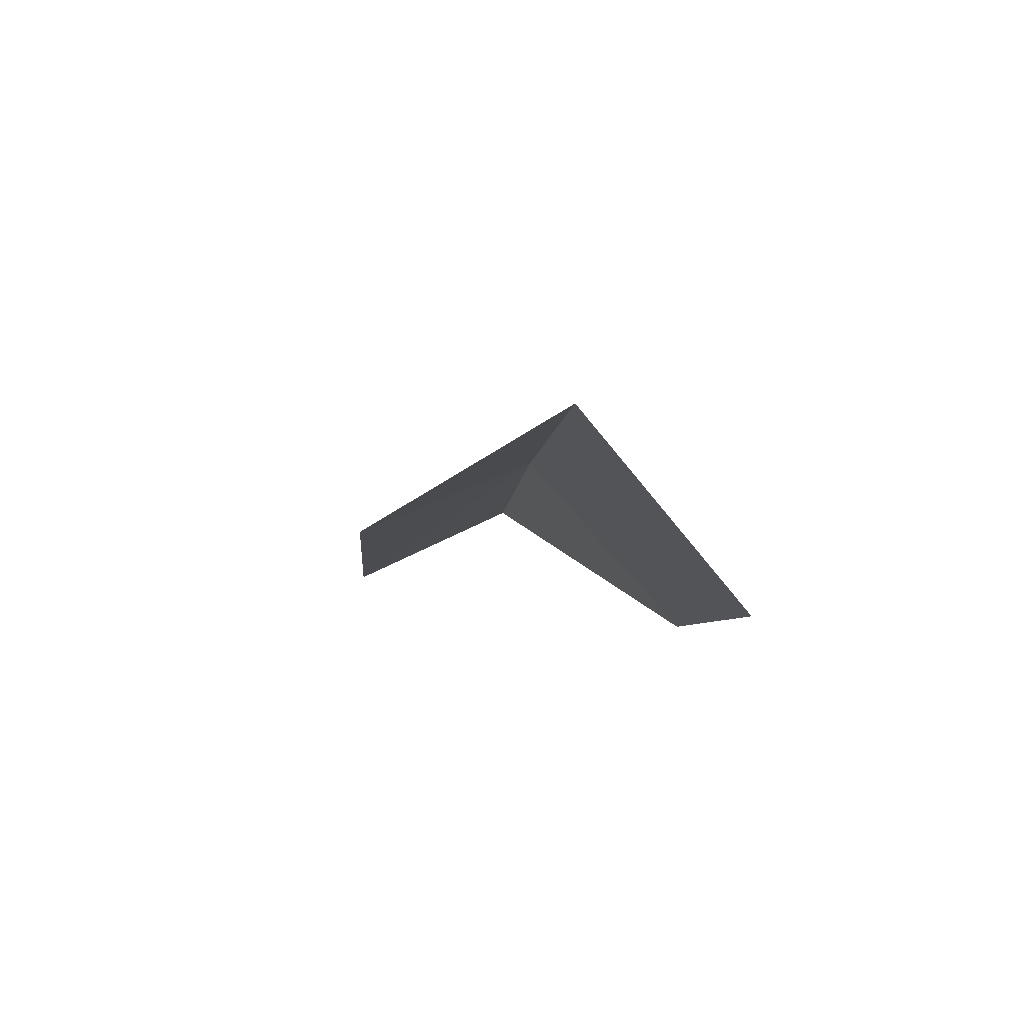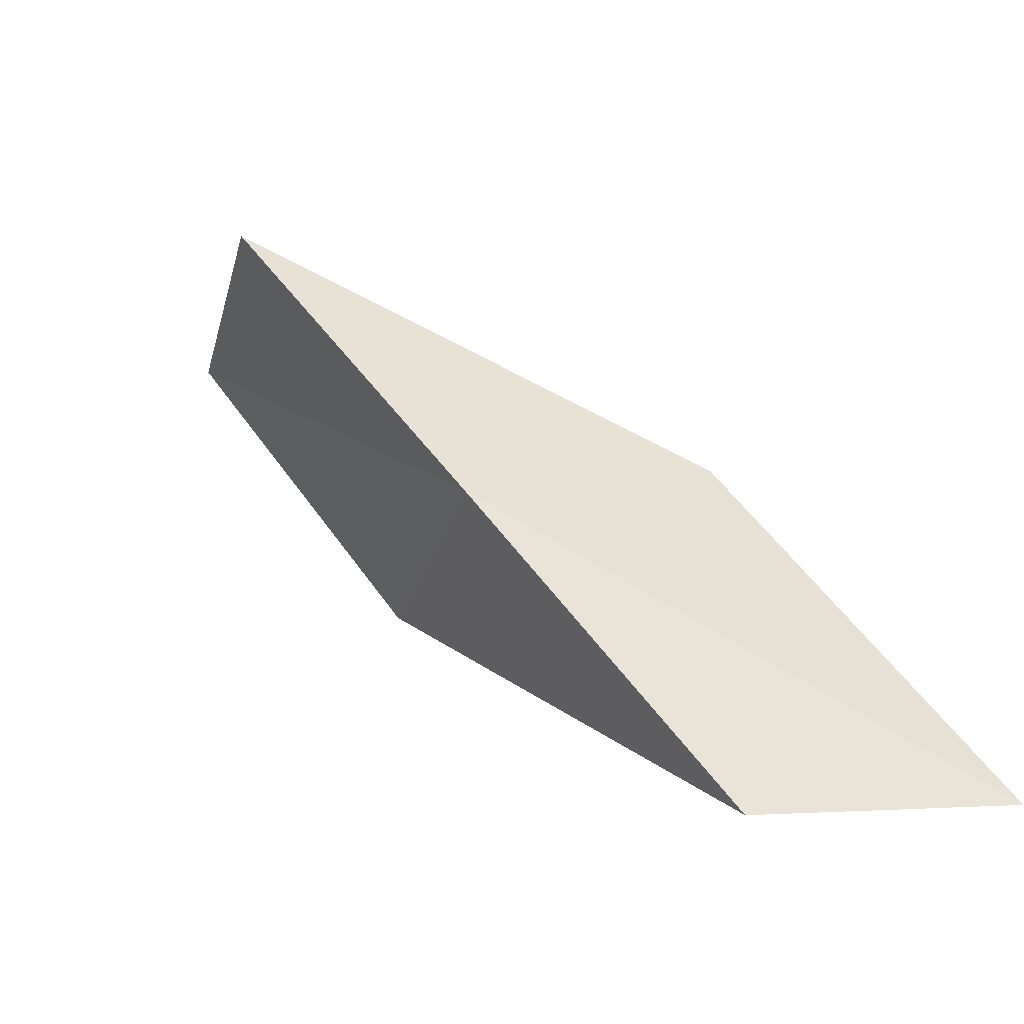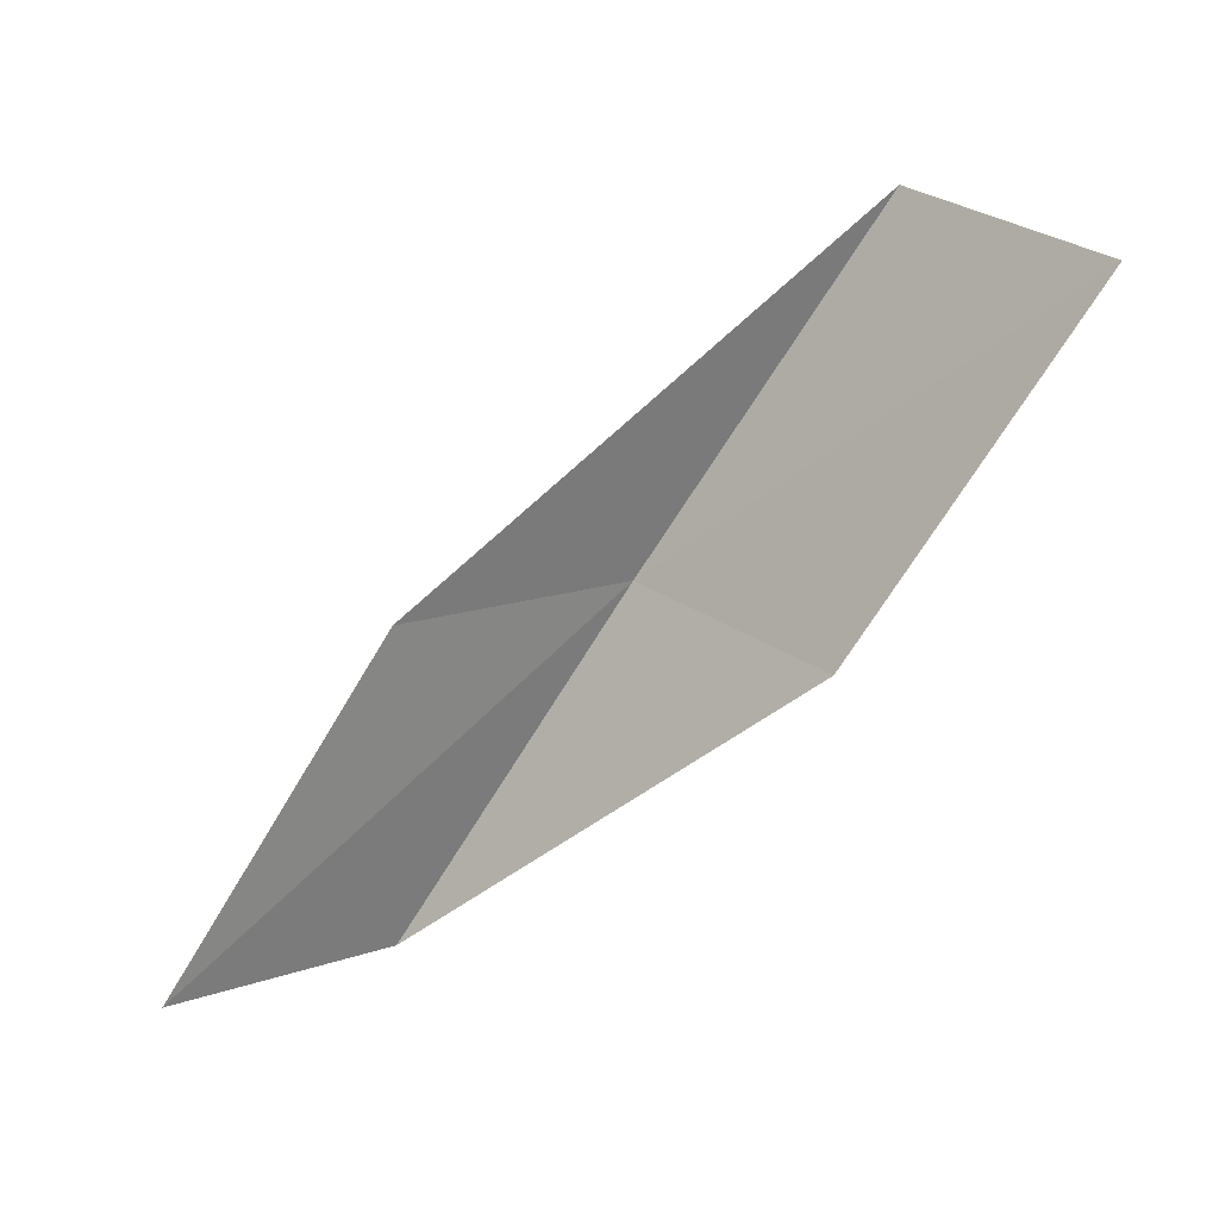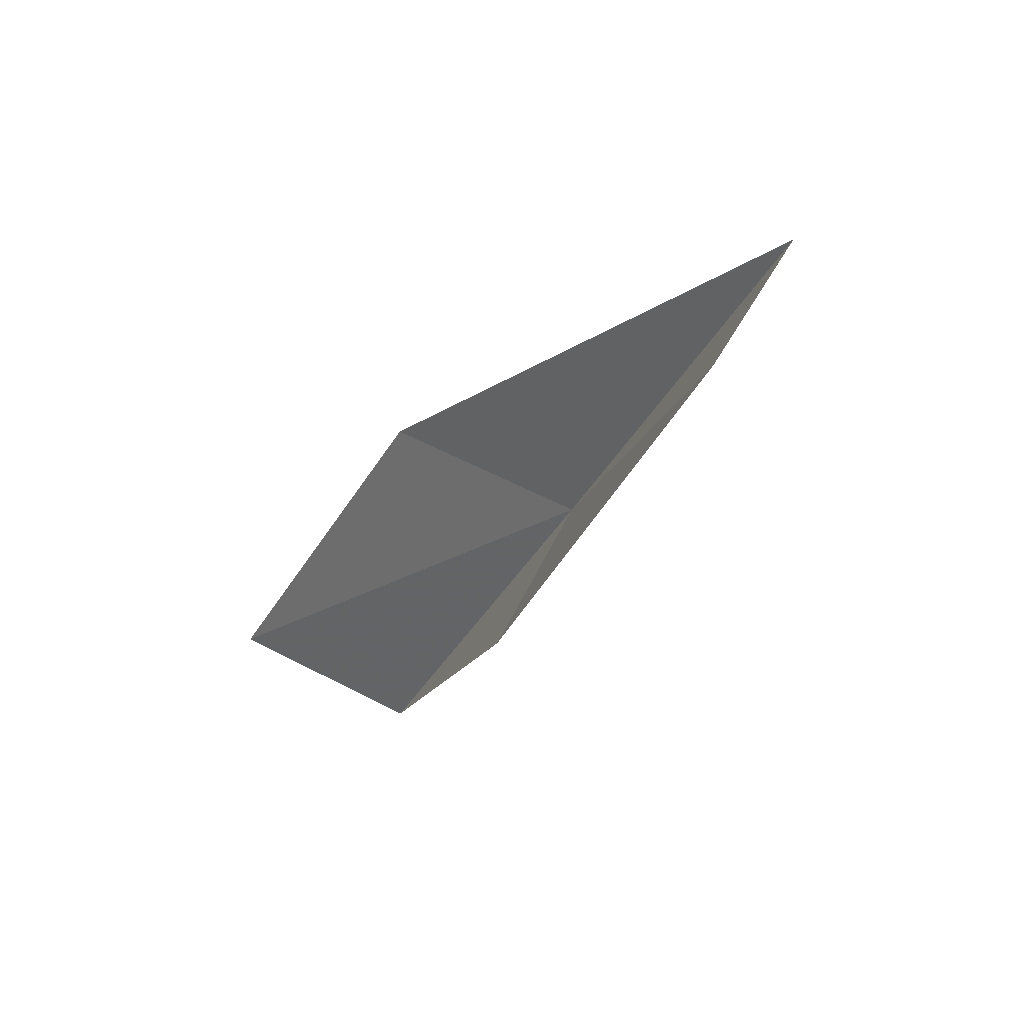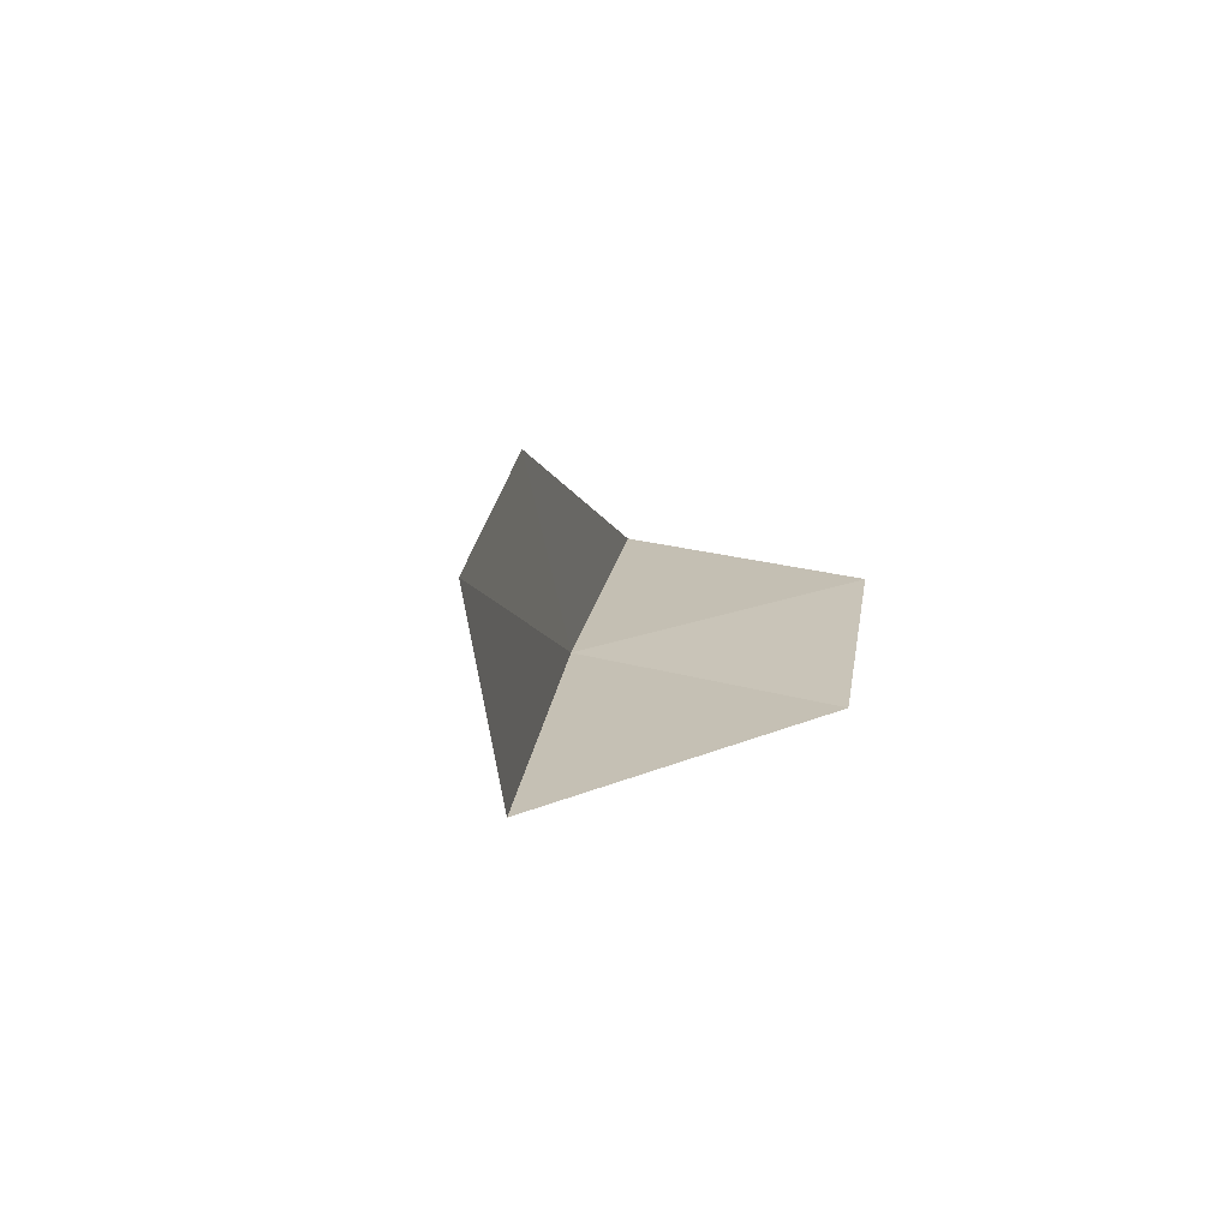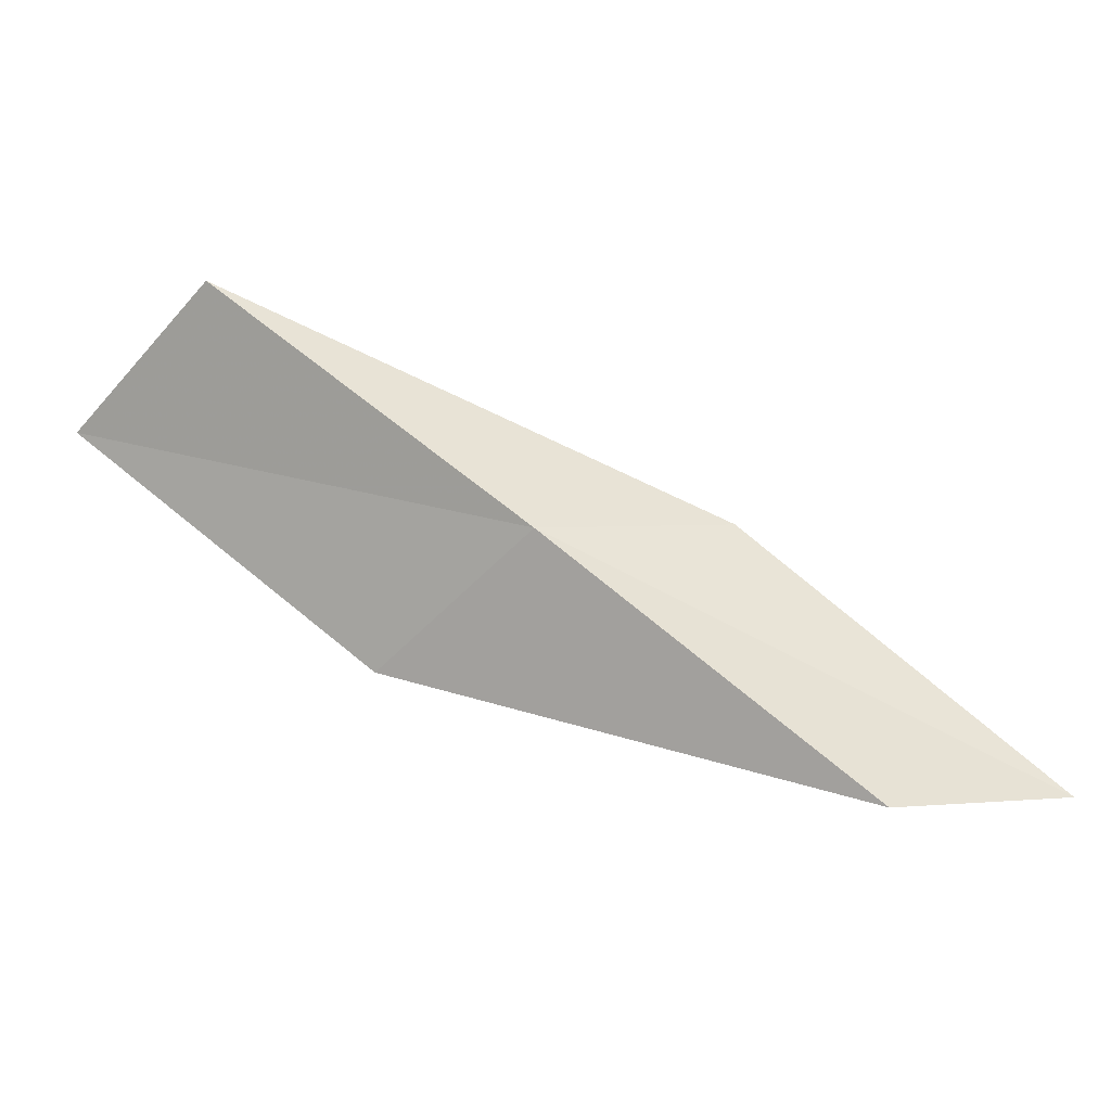
<metadata>
{"format":"obj","ext":"obj","renderer":"f3d","projection":"perspective","resolution":1024,"background":"white","views":[{"elev":4.6,"azim":28.2,"up":"+Y"},{"elev":-34.6,"azim":-151.3,"up":"+Z"},{"elev":-59.7,"azim":-0.2,"up":"+Y"},{"elev":30.7,"azim":63.3,"up":"+Z"},{"elev":-42.3,"azim":-60.6,"up":"+Z"},{"elev":52.1,"azim":160.9,"up":"+Y"}]}
</metadata>
<code>
v -8.71 24.5 16
v -9.919 24.03 16
v -7.416 24.92 18
v -6.501 23.95 18
v -7.746 23.57 16
v -11.16 23.48 14
v -9.98 24.01 14
f 1 2 3
f 1 3 4
f 1 4 5
f 1 6 2
f 1 7 6
f 1 5 7

</code>
